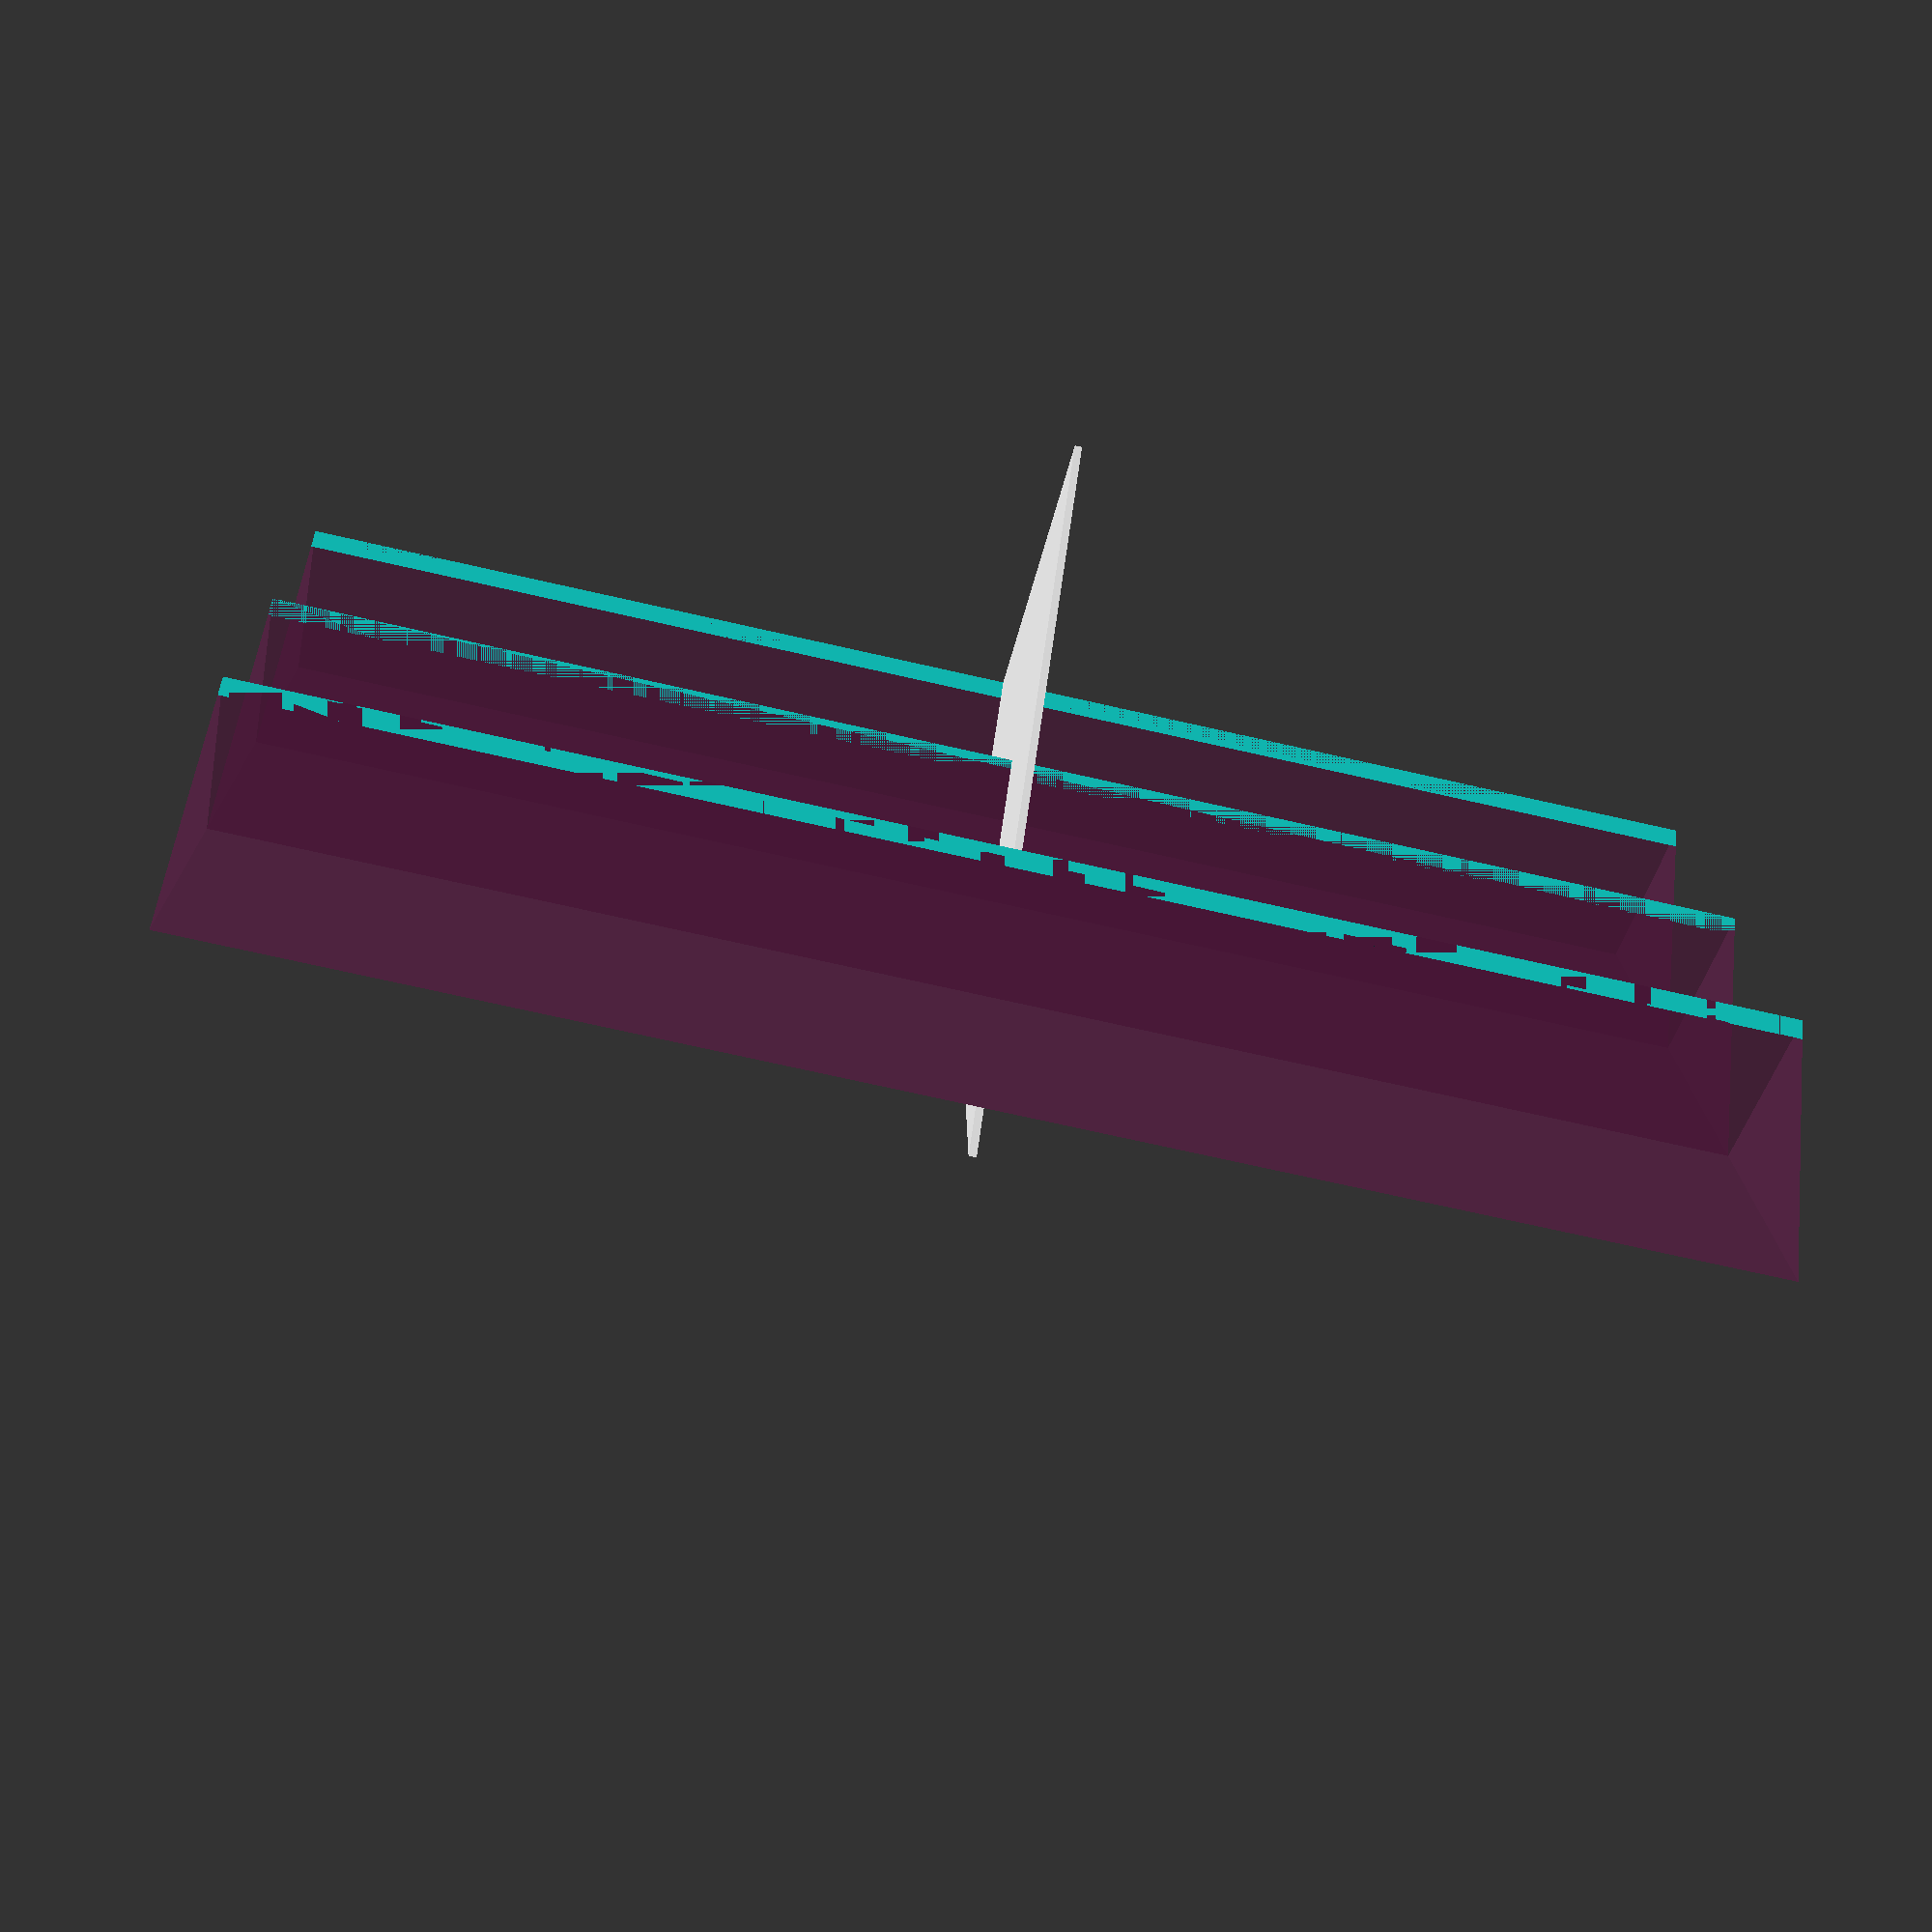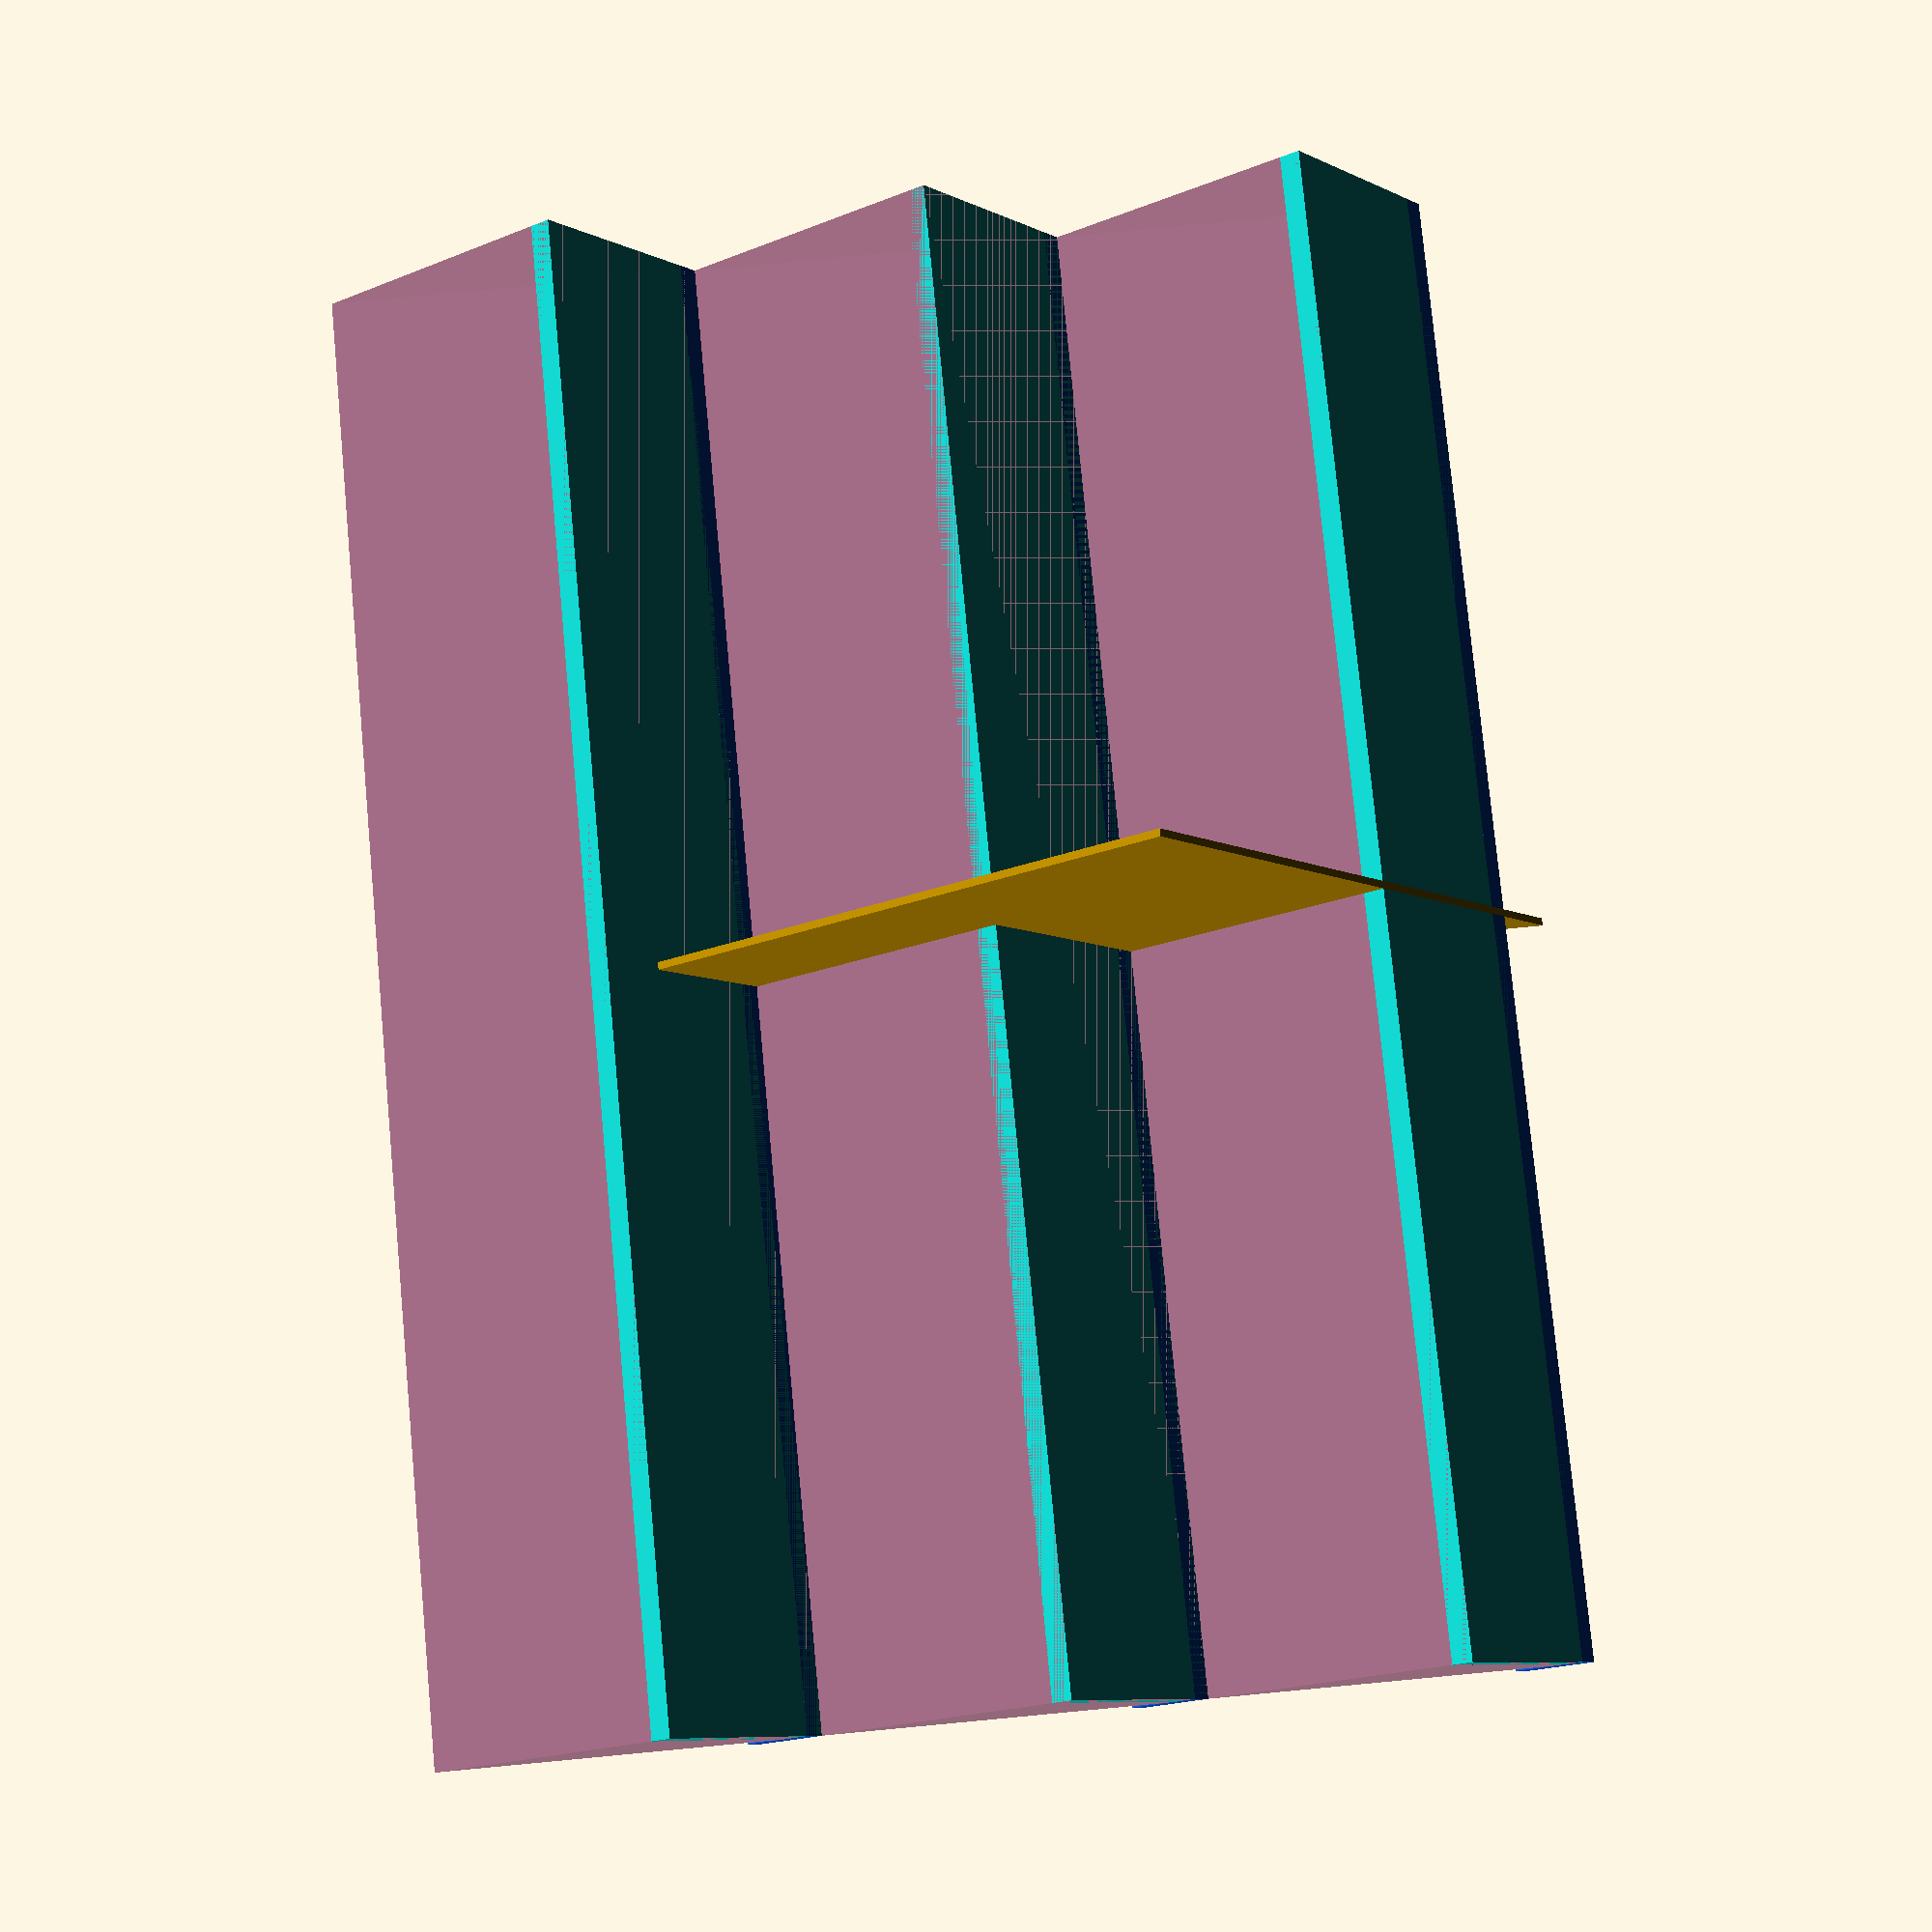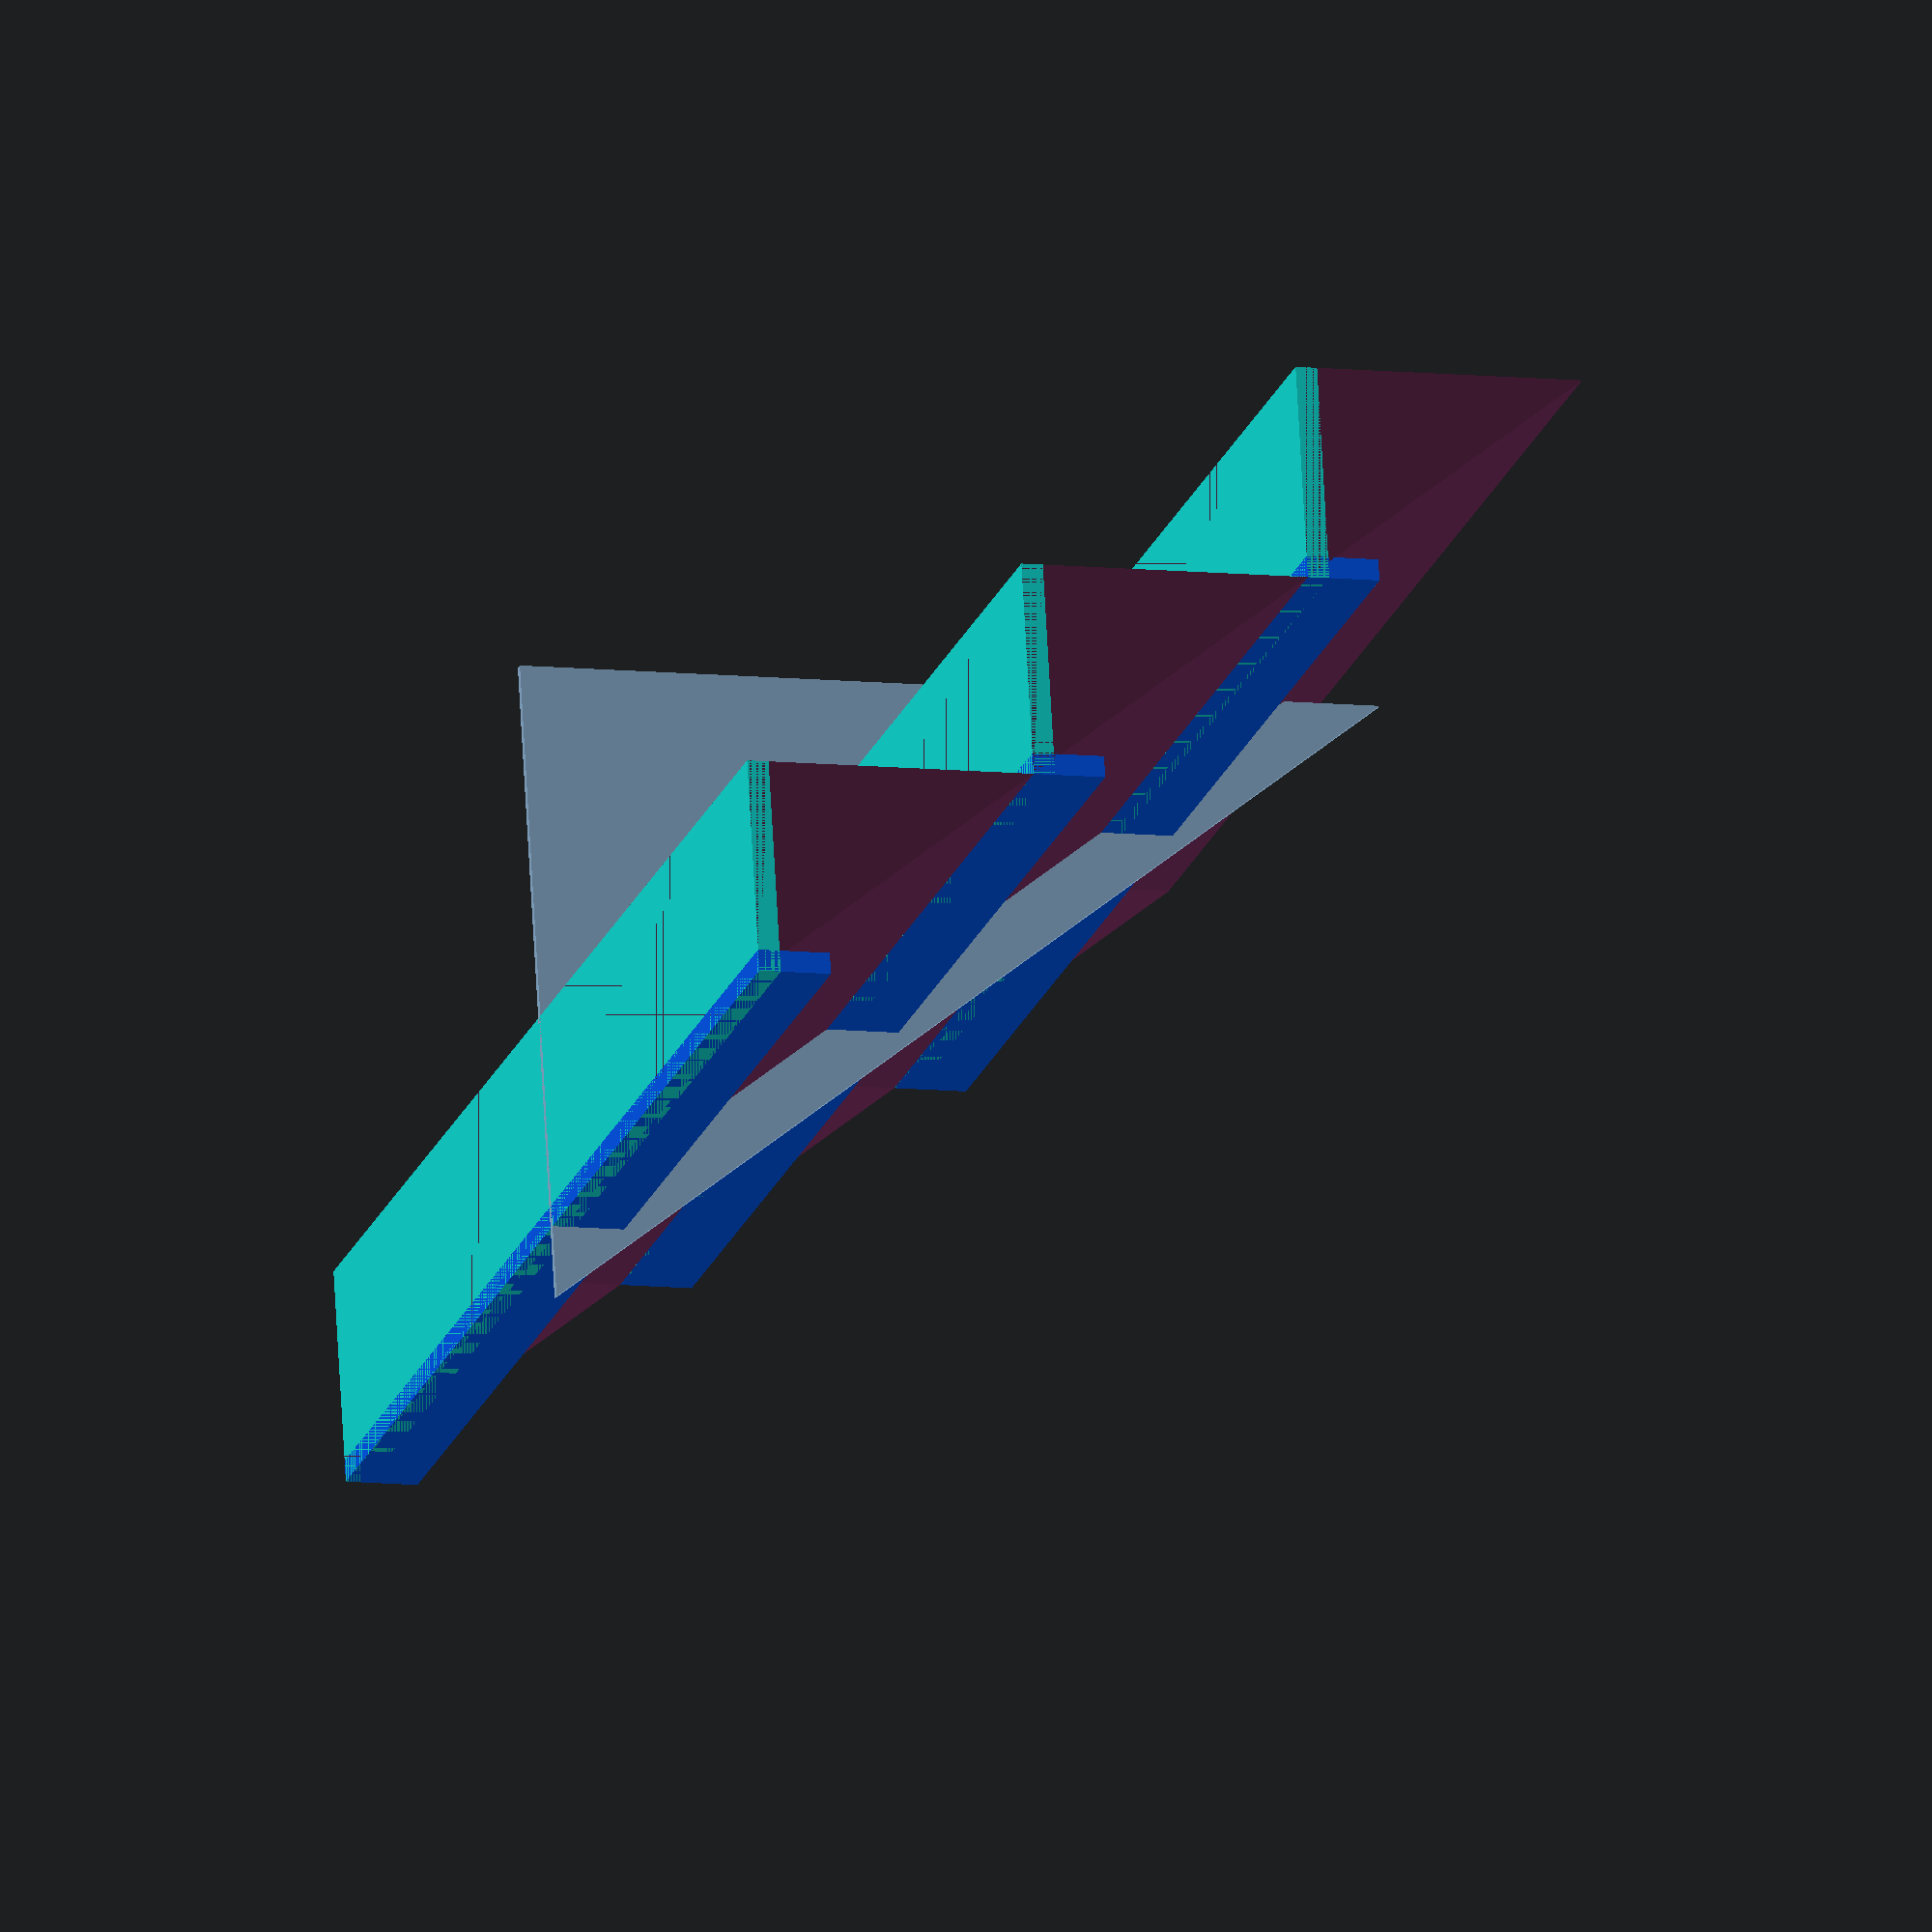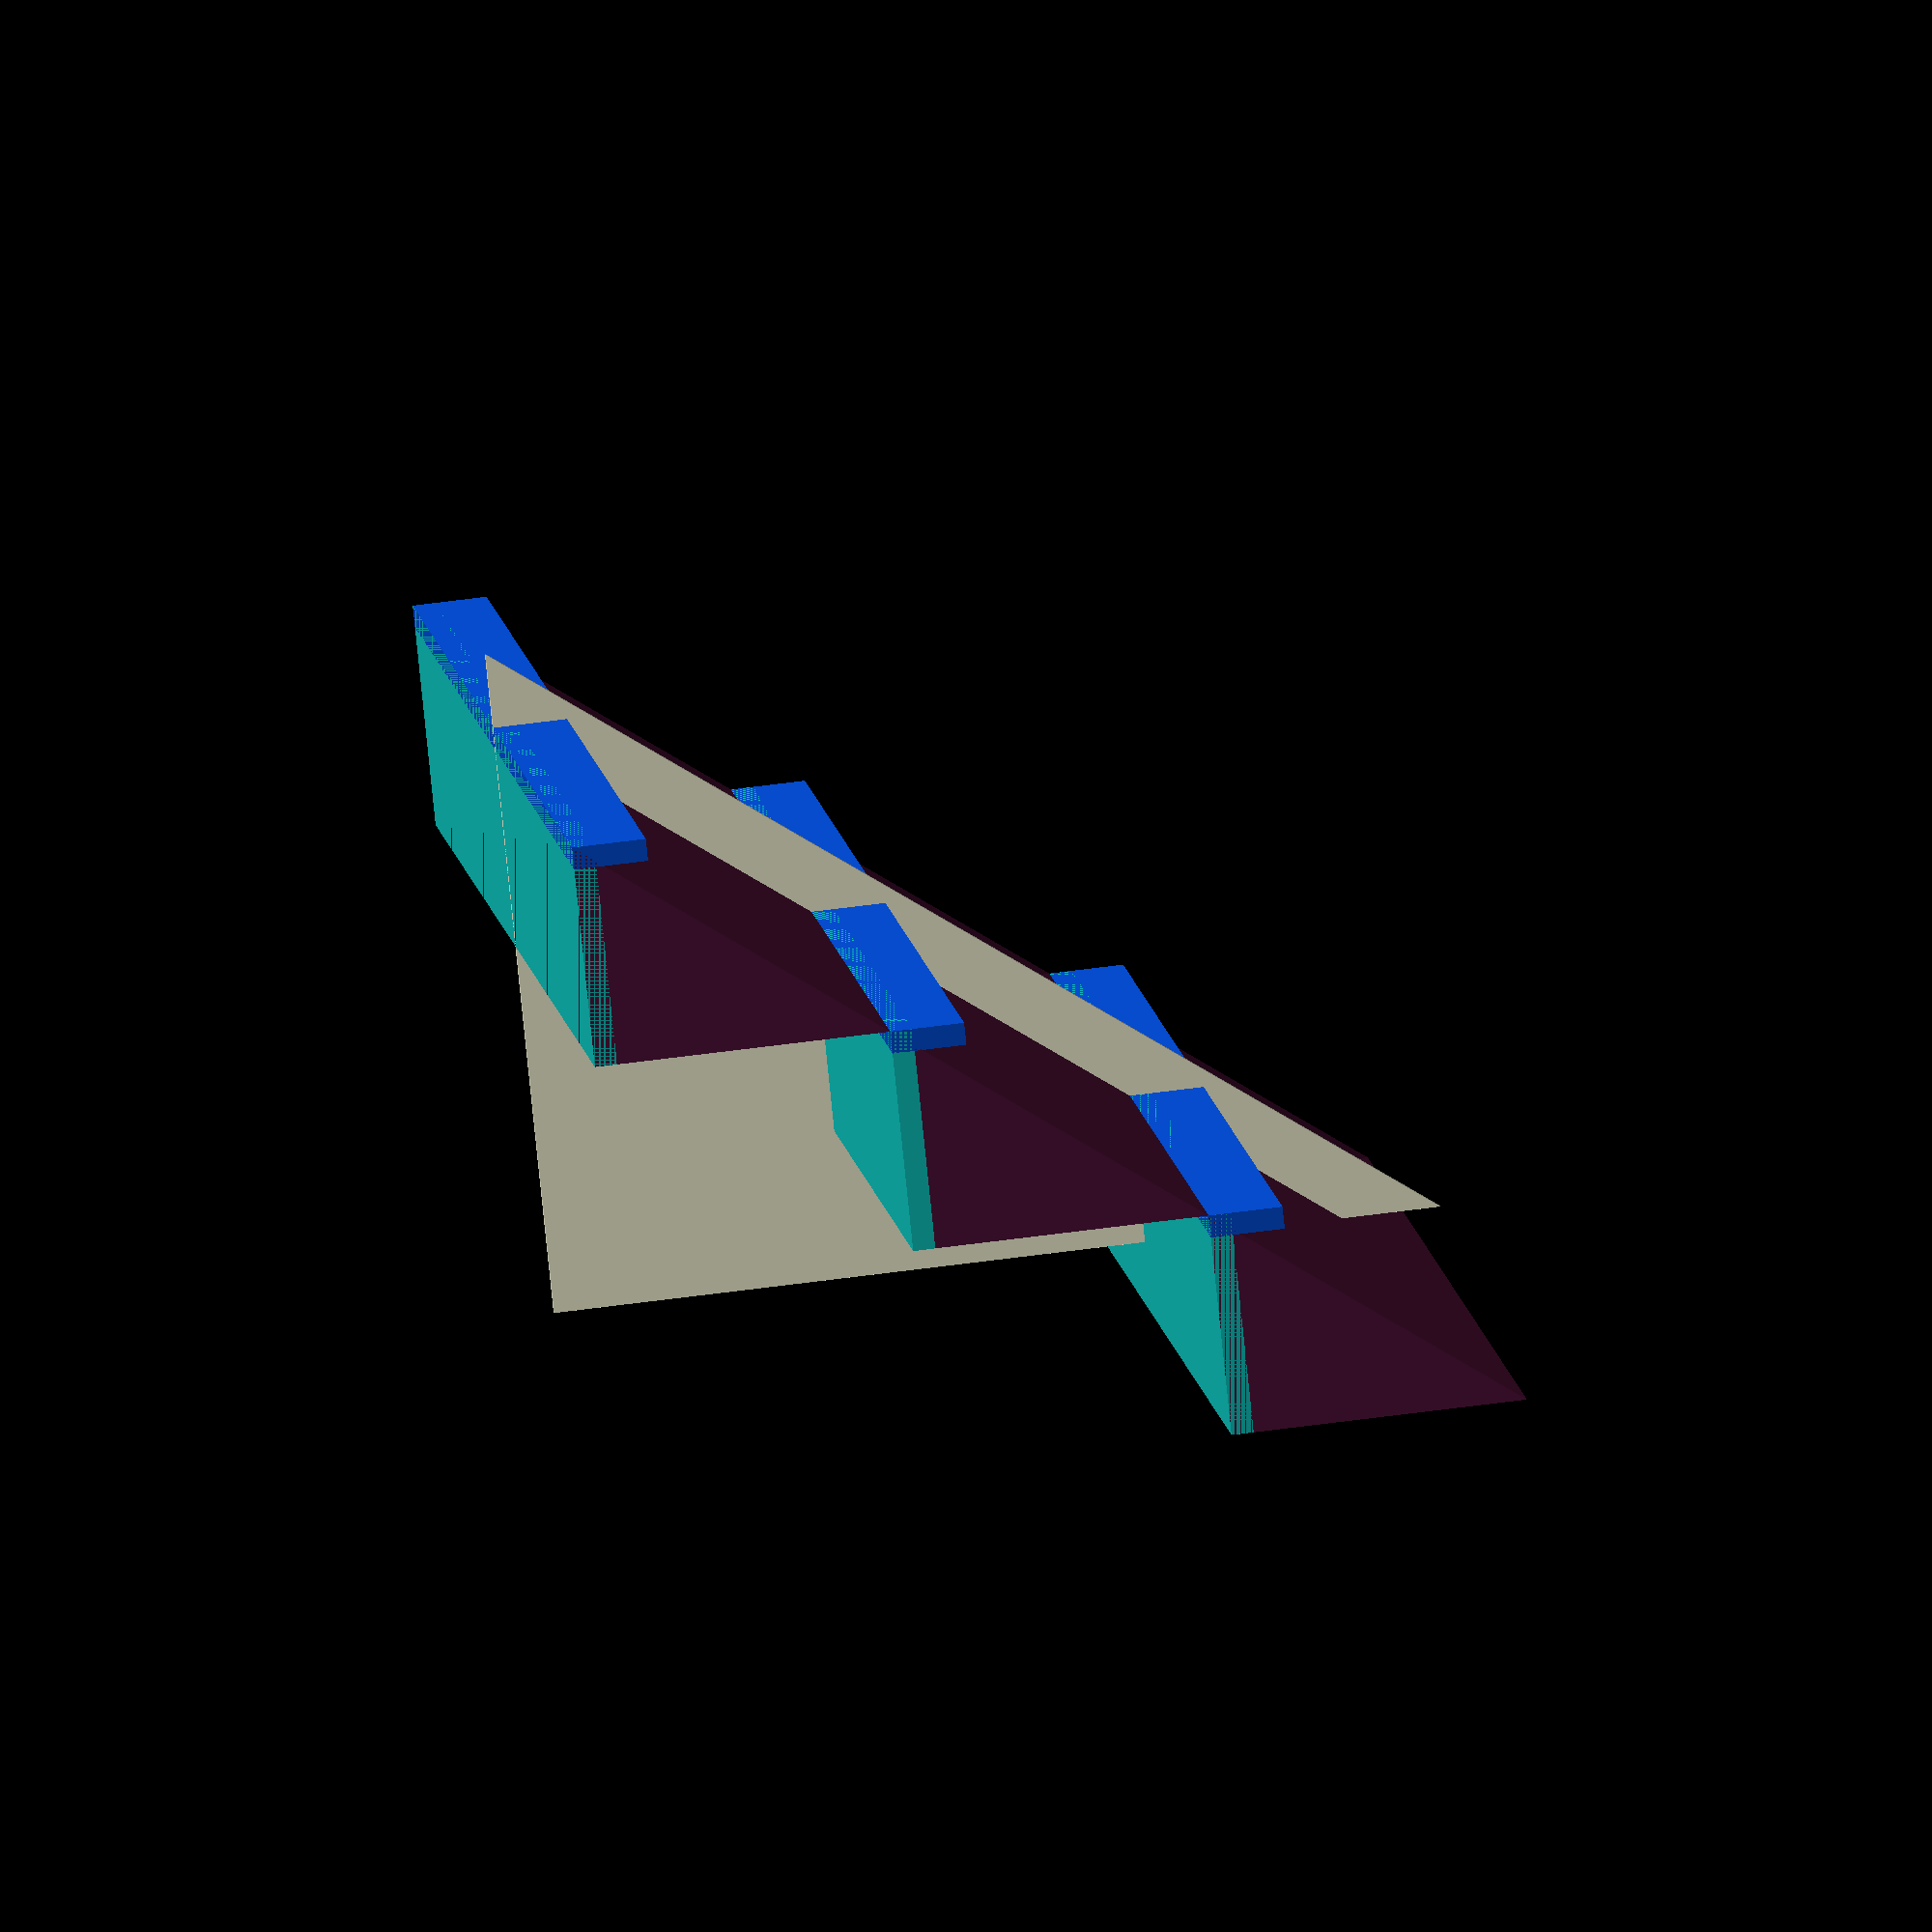
<openscad>
/**
Configuration variables
**/
materialThicknessMM = 3;

noOfShelves = 3;
shelfDepthMM = 30;
shelfHeightMM = 40;
shelfWidthMM = 200;
shelfLipHeightMM = 10;

shelfSidePaddingMM = 6;
shelfBackPaddingMM = 30;
shelfFrontPaddingMM = 6;

colorAlpha = 1;

debug = true;
debugColor = [111/255, 30/255, 81/255, 0.4];

module shelfMarker() {
    triangleDepth = shelfDepthMM;
    triangleHeight = shelfHeightMM;
    triangleWidth = shelfWidthMM;
    
    color(debugColor) createTriangle(triangleDepth, triangleWidth, triangleHeight);
}

module shelfMarkers() {
    for (i = [1 : noOfShelves]) {
        xOffset = (noOfShelves - i) * shelfDepthMM;
        zOffset = (i - 1) * shelfHeightMM;
        translate([xOffset, 0, zOffset]) {
            shelfMarker();
        }
    }
}

module printDebug() {
    if (debug) {
        shelfMarkers();
    }
}


module createTriangle(triangleDepth, triangleWidth, triangleHeight) {
    polyhedron(
        points = [
            /* Top Left    0 */ [0, 0, triangleHeight],
            /* Front Left  1 */ [triangleDepth, 0, 0], 
            /* Back Left   2 */ [0, 0, 0],
            /* Top Right   3 */ [0, triangleWidth, triangleHeight],
            /* Front Right 4 */ [triangleDepth, triangleWidth, 0],
            /* Back Right  5 */ [0, triangleWidth, 0],
        ],
        faces = [
            /* Left Face   */ [0, 1, 2],
            /* Right Face  */ [5, 4, 3],
            /* Bottom Face */ [2, 1, 4, 5],
            /* Back Face   */ [3, 0, 2, 5],
            /* Front Face  */ [0, 3, 4, 1],
        ]
    );
}

module base() {
    color([18/255, 203/255, 196/255]) cube([shelfDepthMM, shelfWidthMM, materialThicknessMM]);
}

module bases() {
    for (i = [1 : noOfShelves]) {
        xOffset = (noOfShelves - i) * shelfDepthMM;
        zOffset = (i - 1) * shelfHeightMM;
        translate([xOffset, 0, zOffset]) {
            base();
        }
    }
}


module lip() {
    color([6/255, 82/255, 221/255]) cube([materialThicknessMM, shelfWidthMM, shelfLipHeightMM]);
}

module lips() {
    for (i = [1 : noOfShelves]) {
        xOffset = ((noOfShelves - i + 1) * shelfDepthMM) - materialThicknessMM;
        zOffset = (i - 1) * shelfHeightMM;
        translate([xOffset, 0, zOffset]) {
            lip();
        }
    }
}



module sideMarker() {
    translate([10, shelfWidthMM / 2, 0]) {
    createTriangle(shelfDepthMM * noOfShelves, 1, shelfHeightMM * noOfShelves);
    }
}

printDebug();

bases();
lips();
sideMarker();
</openscad>
<views>
elev=128.6 azim=280.9 roll=173.1 proj=p view=solid
elev=19.2 azim=188.8 roll=127.7 proj=p view=solid
elev=9.2 azim=101.2 roll=253.6 proj=o view=solid
elev=126.5 azim=133.8 roll=278.5 proj=o view=wireframe
</views>
